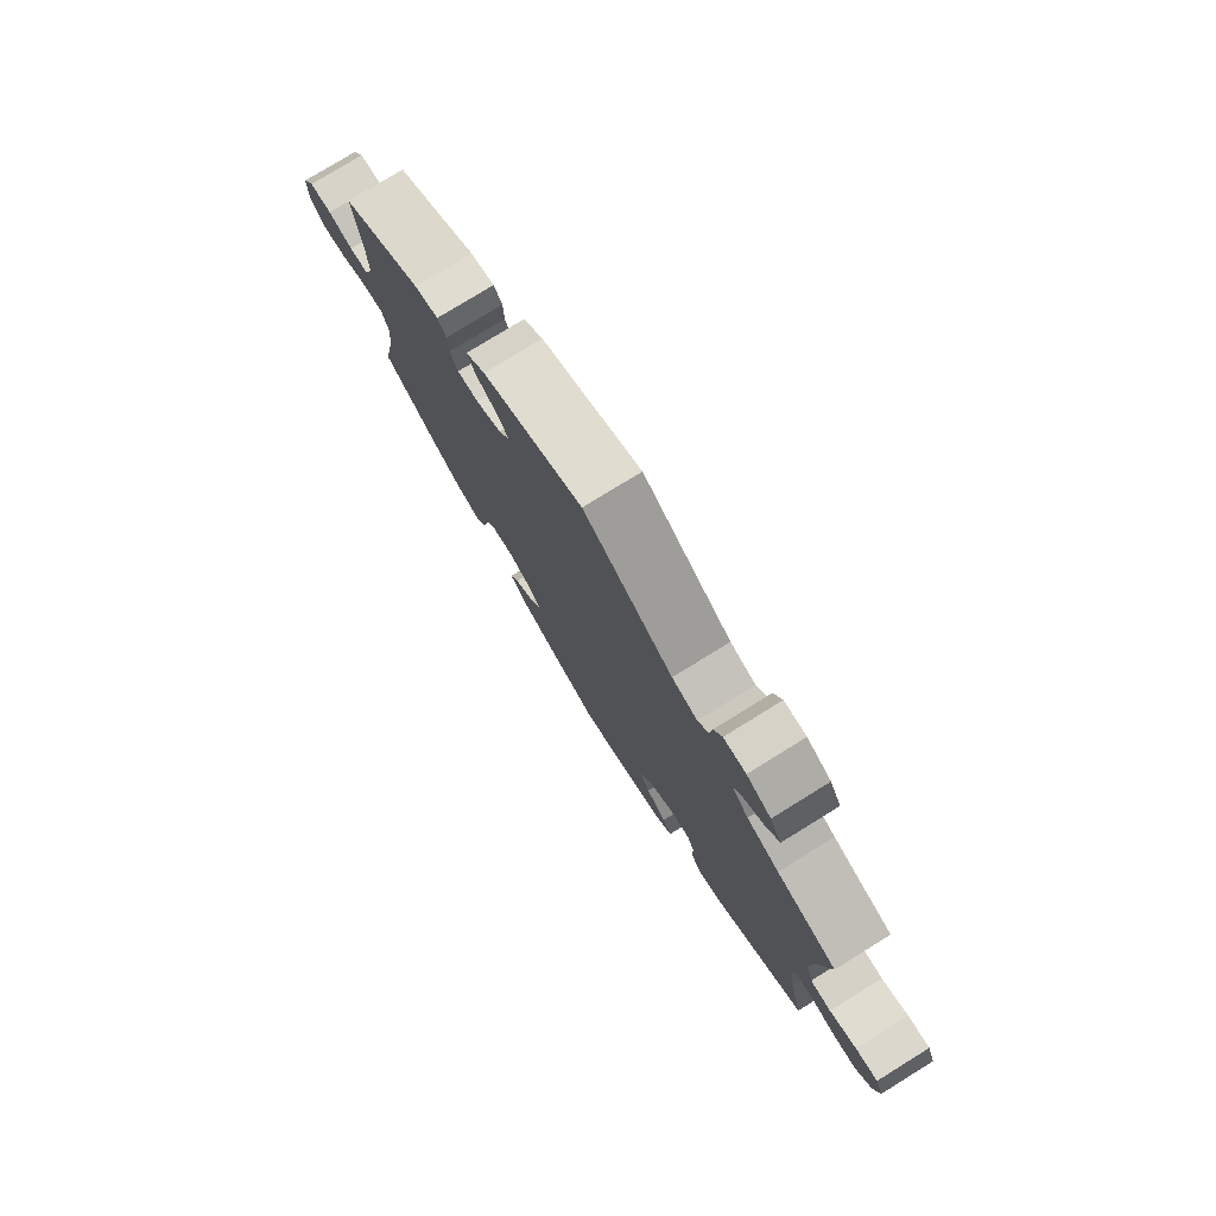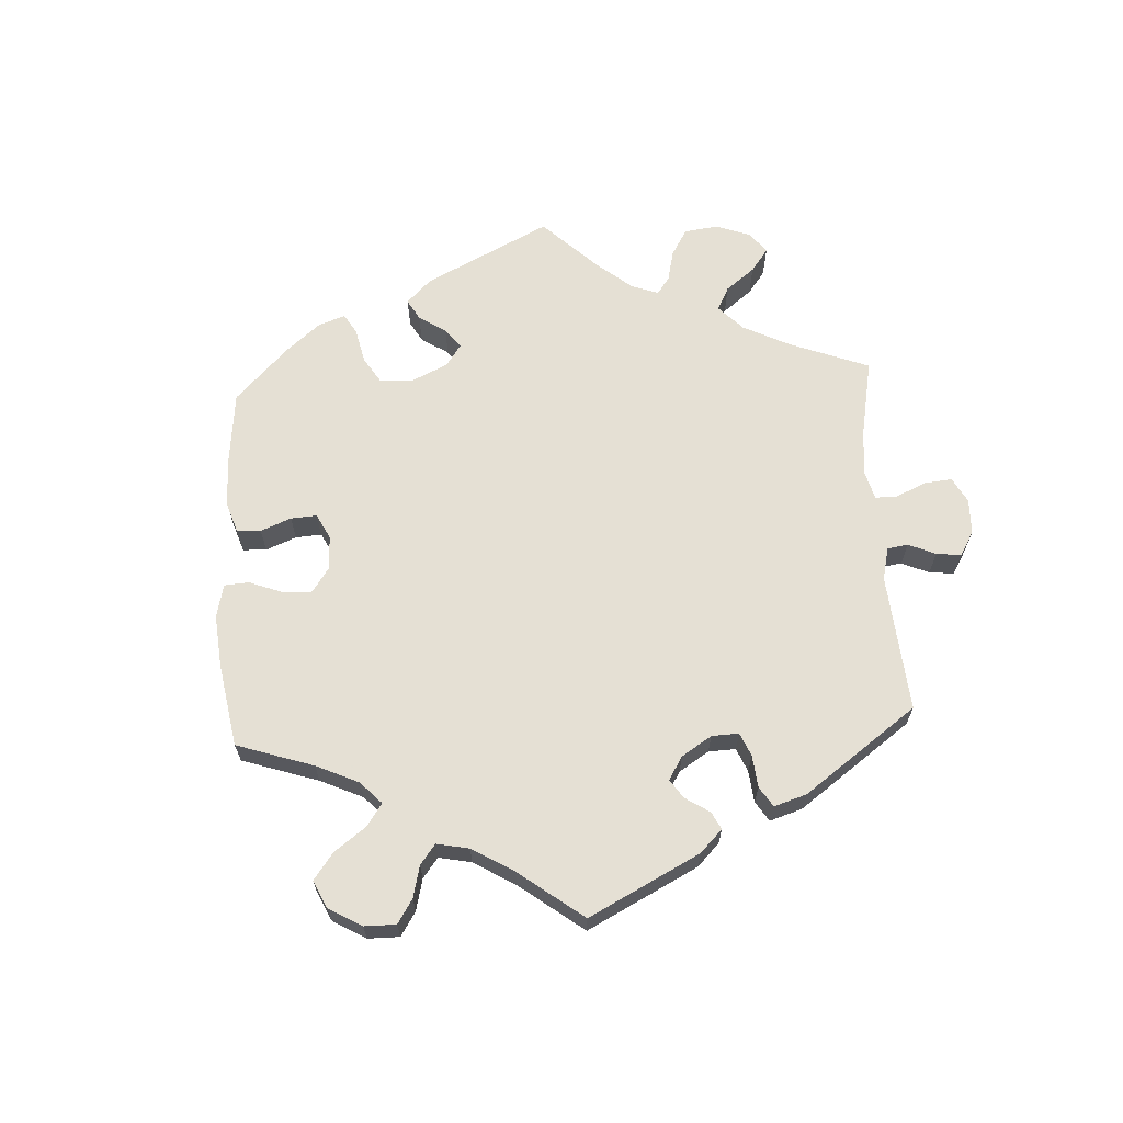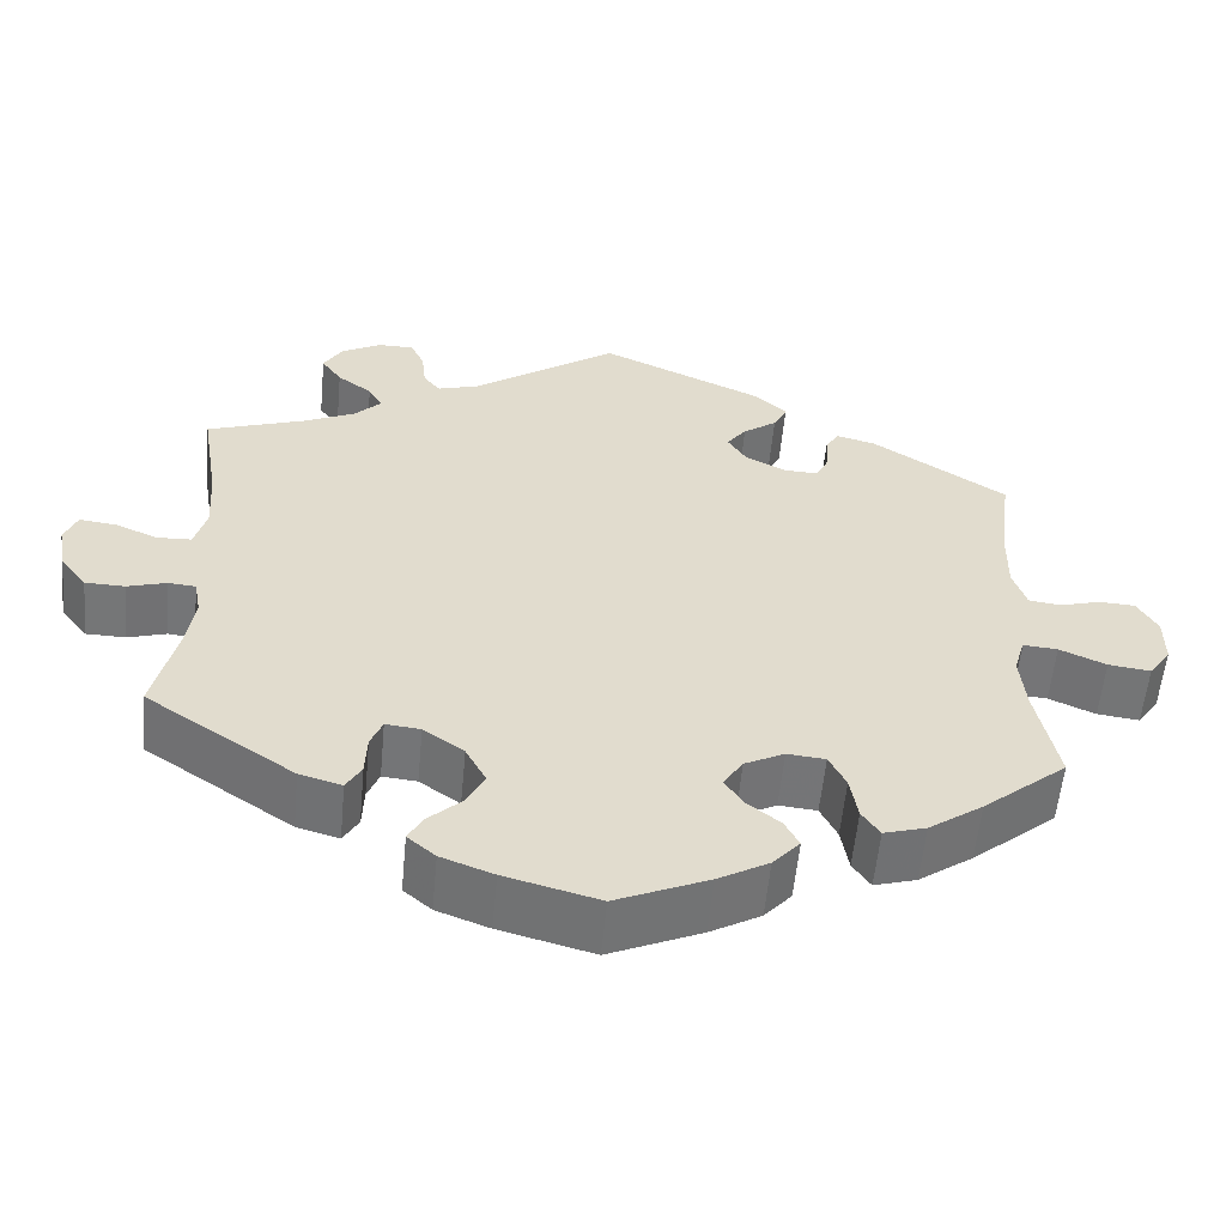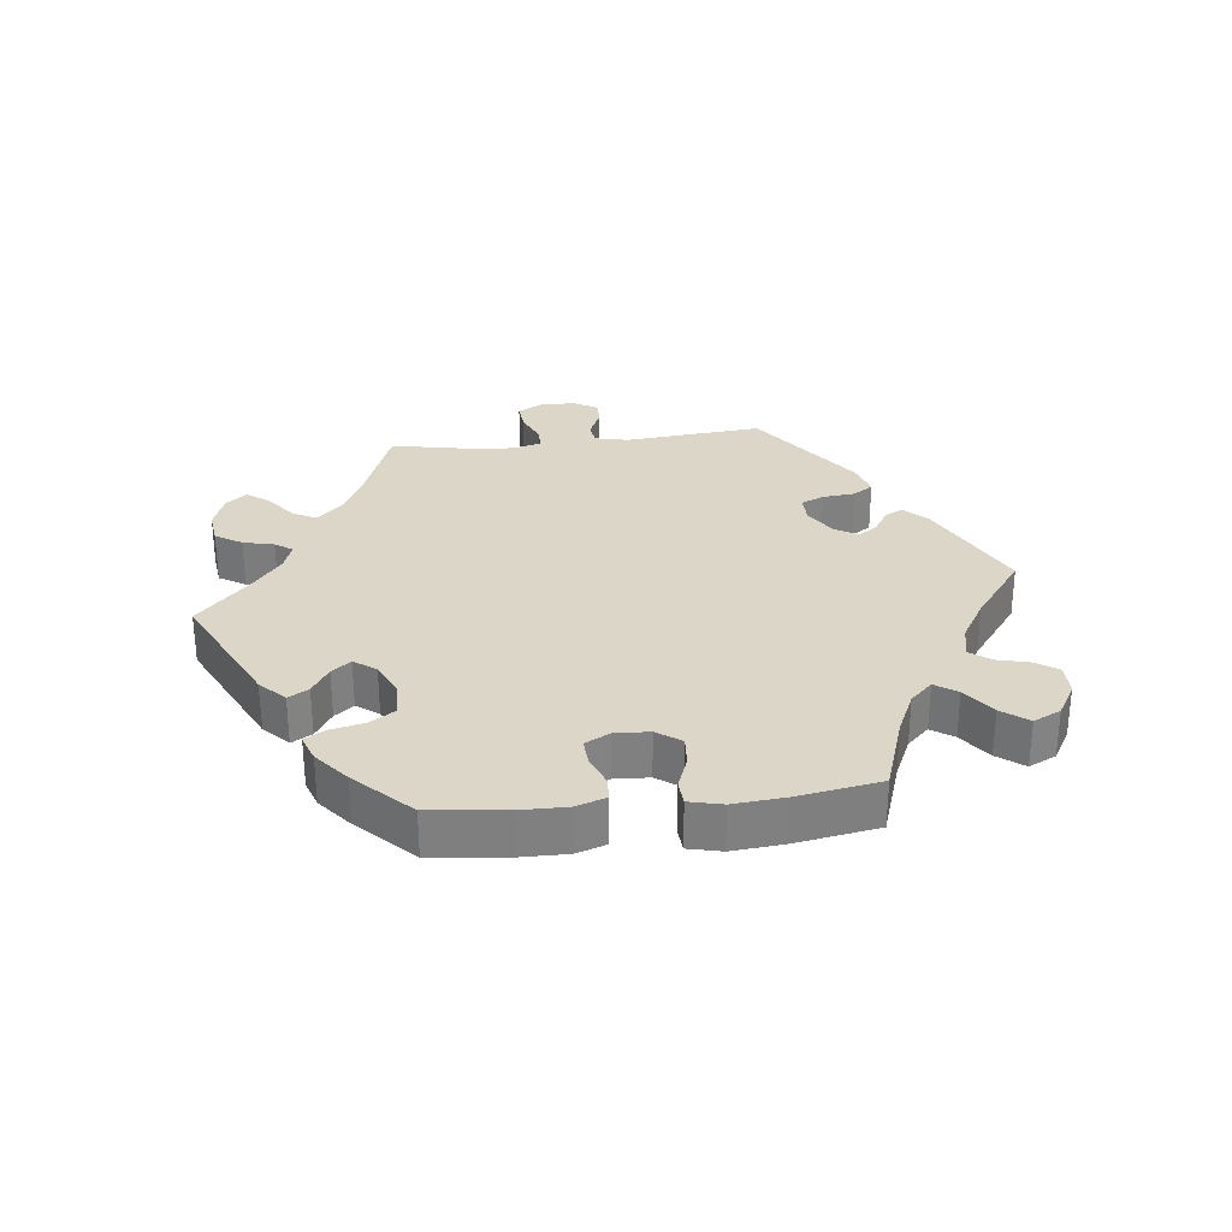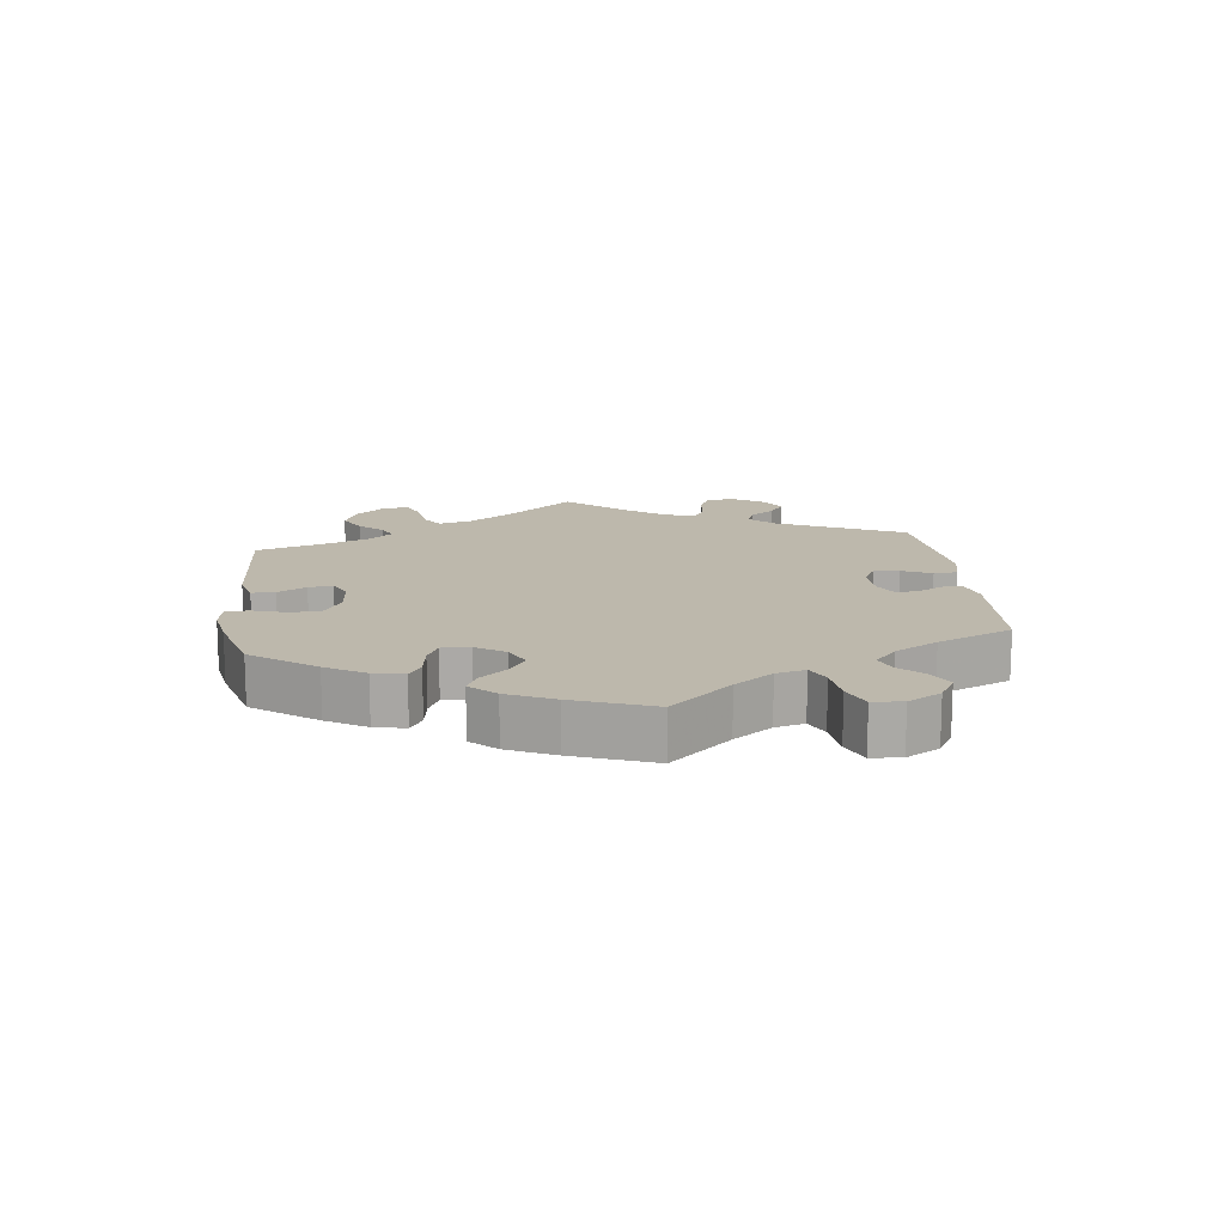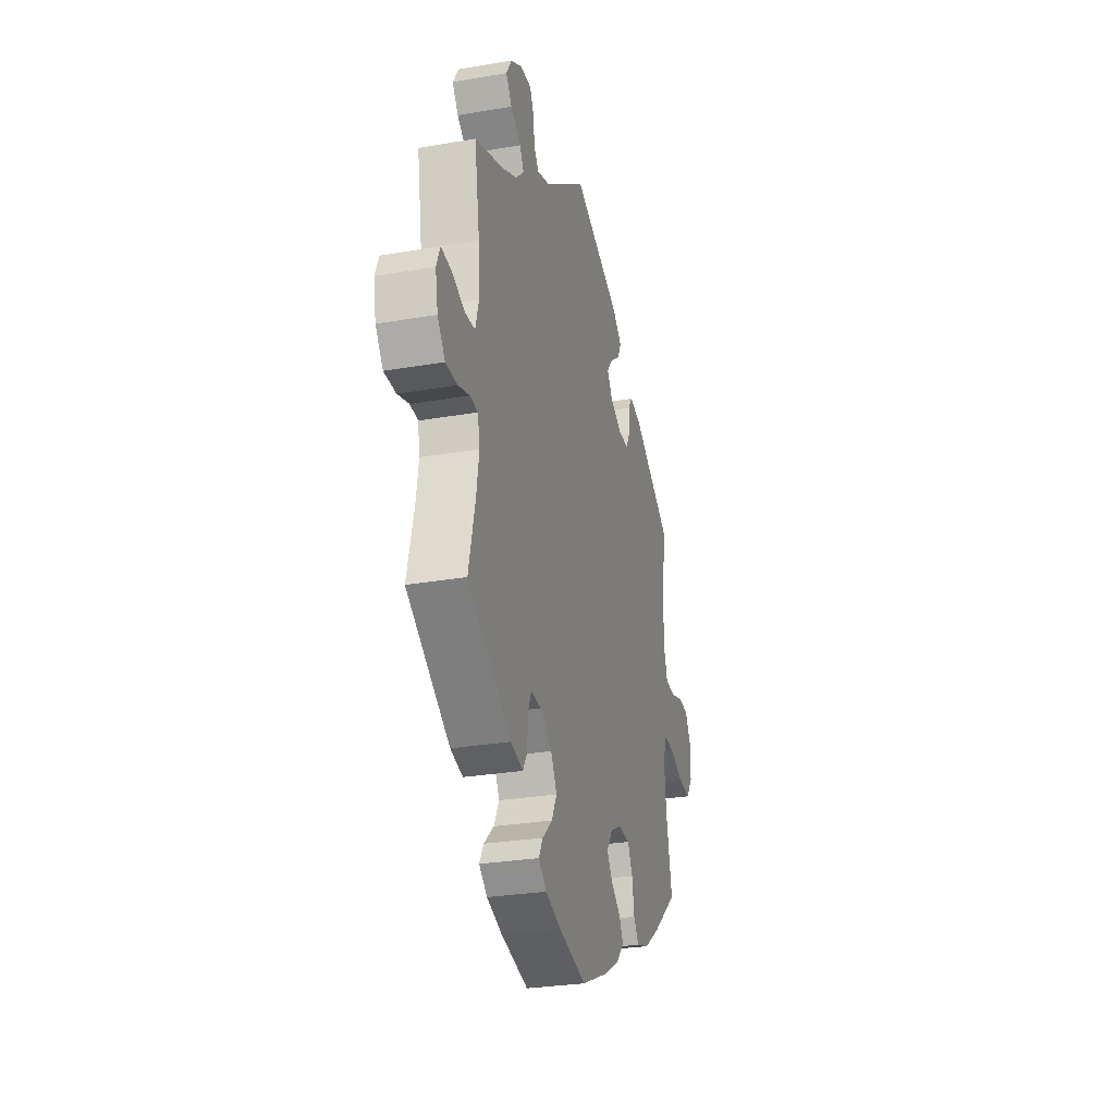
<metadata>
{"format":"obj","ext":"obj","renderer":"f3d","projection":"perspective","resolution":1024,"background":"white","views":[{"elev":77.7,"azim":58.3,"up":"+Z"},{"elev":65.9,"azim":-63.3,"up":"+Y"},{"elev":-56.7,"azim":174.6,"up":"+Z"},{"elev":30.2,"azim":-156.4,"up":"+Y"},{"elev":14.8,"azim":-126.9,"up":"+Y"},{"elev":-27.9,"azim":104.8,"up":"+Z"}]}
</metadata>
<code>
v -0.476 0.07 -0.168
v -0.469 0.07 -0.097
v -0.482 0.07 -0.053
v -0.523 0.07 -0.056
v -0.578 0.07 -0.08
v -0.628 0.07 -0.086
v -0.654 0.07 -0.048
v -0.654 0.07 0.01
v -0.63 0.07 0.052
v -0.587 0.07 0.054
v -0.539 0.07 0.04
v -0.501 0.07 0.045
v -0.485 0.07 0.093
v -0.486 0.07 0.167
v -0.501 0.07 0.289
v -0.342 0.07 0.392
v -0.296 0.07 0.404
v -0.28 0.07 0.379
v -0.278 0.07 0.335
v -0.263 0.07 0.304
v -0.222 0.07 0.305
v -0.174 0.07 0.33
v -0.152 0.07 0.365
v -0.175 0.07 0.396
v -0.215 0.07 0.425
v -0.231 0.07 0.457
v -0.193 0.07 0.492
v 0 0.07 0.578
v 0.172 0.07 0.457
v 0.221 0.07 0.442
v 0.241 0.07 0.467
v 0.246 0.07 0.512
v 0.262 0.07 0.547
v 0.305 0.07 0.547
v 0.352 0.07 0.521
v 0.374 0.07 0.484
v 0.35 0.07 0.45
v 0.309 0.07 0.42
v 0.292 0.07 0.391
v 0.324 0.07 0.359
v 0.386 0.07 0.33
v 0.501 0.07 0.29
v 0.48 0.07 0.16
v 0.475 0.07 0.082
v 0.489 0.07 0.032
v 0.529 0.07 0.03
v 0.58 0.07 0.051
v 0.623 0.07 0.056
v 0.638 0.07 0.019
v 0.628 0.07 -0.036
v 0.597 0.07 -0.077
v 0.55 0.07 -0.078
v 0.504 0.07 -0.064
v 0.472 0.07 -0.067
v 0.464 0.07 -0.11
v 0.474 0.07 -0.176
v 0.501 0.07 -0.289
v 0.326 0.07 -0.406
v 0.276 0.07 -0.42
v 0.258 0.07 -0.389
v 0.256 0.07 -0.34
v 0.242 0.07 -0.306
v 0.201 0.07 -0.31
v 0.153 0.07 -0.344
v 0.129 0.07 -0.389
v 0.15 0.07 -0.43
v 0.19 0.07 -0.467
v 0.207 0.07 -0.498
v 0.174 0.07 -0.526
v 0.112 0.07 -0.549
v 0.001 0.07 -0.578
v -0.108 0.07 -0.53
v -0.168 0.07 -0.496
v -0.2 0.07 -0.46
v -0.183 0.07 -0.428
v -0.144 0.07 -0.397
v -0.122 0.07 -0.364
v -0.145 0.07 -0.328
v -0.192 0.07 -0.304
v -0.237 0.07 -0.308
v -0.257 0.07 -0.348
v -0.266 0.07 -0.401
v -0.287 0.07 -0.432
v -0.337 0.07 -0.417
v -0.401 0.07 -0.372
v -0.501 0.07 -0.289
v -0.476 0 -0.168
v -0.469 0 -0.097
v -0.482 0 -0.053
v -0.523 0 -0.056
v -0.578 0 -0.08
v -0.628 0 -0.086
v -0.654 0 -0.048
v -0.654 0 0.01
v -0.63 0 0.052
v -0.587 0 0.054
v -0.539 0 0.04
v -0.501 0 0.045
v -0.485 0 0.093
v -0.486 0 0.167
v -0.501 0 0.289
v -0.342 0 0.392
v -0.296 0 0.404
v -0.28 0 0.379
v -0.278 0 0.335
v -0.263 0 0.304
v -0.222 0 0.305
v -0.174 0 0.33
v -0.152 0 0.365
v -0.175 0 0.396
v -0.215 0 0.425
v -0.231 0 0.457
v -0.193 0 0.492
v 0 0 0.578
v 0.172 0 0.457
v 0.221 0 0.442
v 0.241 0 0.467
v 0.246 0 0.512
v 0.262 0 0.547
v 0.305 0 0.547
v 0.352 0 0.521
v 0.374 0 0.484
v 0.35 0 0.45
v 0.309 0 0.42
v 0.292 0 0.391
v 0.324 0 0.359
v 0.386 0 0.33
v 0.501 0 0.29
v 0.48 0 0.16
v 0.475 0 0.082
v 0.489 0 0.032
v 0.529 0 0.03
v 0.58 0 0.051
v 0.623 0 0.056
v 0.638 0 0.019
v 0.628 0 -0.036
v 0.597 0 -0.077
v 0.55 0 -0.078
v 0.504 0 -0.064
v 0.472 0 -0.067
v 0.464 0 -0.11
v 0.474 0 -0.176
v 0.501 0 -0.289
v 0.326 0 -0.406
v 0.276 0 -0.42
v 0.258 0 -0.389
v 0.256 0 -0.34
v 0.242 0 -0.306
v 0.201 0 -0.31
v 0.153 0 -0.344
v 0.129 0 -0.389
v 0.15 0 -0.43
v 0.19 0 -0.467
v 0.207 0 -0.498
v 0.174 0 -0.526
v 0.112 0 -0.549
v 0.001 0 -0.578
v -0.108 0 -0.53
v -0.168 0 -0.496
v -0.2 0 -0.46
v -0.183 0 -0.428
v -0.144 0 -0.397
v -0.122 0 -0.364
v -0.145 0 -0.328
v -0.192 0 -0.304
v -0.237 0 -0.308
v -0.257 0 -0.348
v -0.266 0 -0.401
v -0.287 0 -0.432
v -0.337 0 -0.417
v -0.401 0 -0.372
v -0.501 0 -0.289
f 85 86 1
f 84 85 1 2
f 81 82 83 84
f 80 81 84 2
f 79 80 2 3
f 78 79 3
f 73 74 75 76
f 73 76 77
f 72 73 77
f 71 72 77
f 70 71 77
f 69 70 77 78
f 66 67 68 69
f 65 66 69 78
f 58 59 60 61
f 56 57 58 61
f 55 56 61 62
f 54 55 62 63
f 50 51 52 53
f 50 53 54
f 49 50 54
f 46 47 48 49
f 45 46 49 54
f 44 45 54 63
f 41 42 43
f 40 41 43 44
f 39 40 44 63
f 35 36 37 38
f 35 38 39
f 34 35 39
f 31 32 33 34
f 30 31 34 39
f 29 30 39 63
f 24 25 26 27
f 23 24 27 28
f 22 23 28 29
f 16 17 18 19
f 14 15 16 19
f 13 14 19 20
f 12 13 20 21
f 8 9 10 11
f 8 11 12
f 7 8 12
f 4 5 6 7
f 3 4 7 12
f 64 65 78 3
f 22 29 63 64
f 21 22 64
f 3 12 21 64
f 87 172 171
f 88 87 171 170
f 170 169 168 167
f 88 170 167 166
f 89 88 166 165
f 89 165 164
f 162 161 160 159
f 163 162 159
f 163 159 158
f 163 158 157
f 163 157 156
f 164 163 156 155
f 155 154 153 152
f 164 155 152 151
f 147 146 145 144
f 147 144 143 142
f 148 147 142 141
f 149 148 141 140
f 139 138 137 136
f 140 139 136
f 140 136 135
f 135 134 133 132
f 140 135 132 131
f 149 140 131 130
f 129 128 127
f 130 129 127 126
f 149 130 126 125
f 124 123 122 121
f 125 124 121
f 125 121 120
f 120 119 118 117
f 125 120 117 116
f 149 125 116 115
f 113 112 111 110
f 114 113 110 109
f 115 114 109 108
f 105 104 103 102
f 105 102 101 100
f 106 105 100 99
f 107 106 99 98
f 97 96 95 94
f 98 97 94
f 98 94 93
f 93 92 91 90
f 98 93 90 89
f 89 164 151 150
f 150 149 115 108
f 150 108 107
f 150 107 98 89
f 1 87 88 2
f 2 88 89 3
f 3 89 90 4
f 4 90 91 5
f 5 91 92 6
f 6 92 93 7
f 7 93 94 8
f 8 94 95 9
f 9 95 96 10
f 10 96 97 11
f 11 97 98 12
f 12 98 99 13
f 13 99 100 14
f 14 100 101 15
f 15 101 102 16
f 16 102 103 17
f 17 103 104 18
f 18 104 105 19
f 19 105 106 20
f 20 106 107 21
f 21 107 108 22
f 22 108 109 23
f 23 109 110 24
f 24 110 111 25
f 25 111 112 26
f 26 112 113 27
f 27 113 114 28
f 28 114 115 29
f 29 115 116 30
f 30 116 117 31
f 31 117 118 32
f 32 118 119 33
f 33 119 120 34
f 34 120 121 35
f 35 121 122 36
f 36 122 123 37
f 37 123 124 38
f 38 124 125 39
f 39 125 126 40
f 40 126 127 41
f 41 127 128 42
f 42 128 129 43
f 43 129 130 44
f 44 130 131 45
f 45 131 132 46
f 46 132 133 47
f 47 133 134 48
f 48 134 135 49
f 49 135 136 50
f 50 136 137 51
f 51 137 138 52
f 52 138 139 53
f 53 139 140 54
f 54 140 141 55
f 55 141 142 56
f 56 142 143 57
f 57 143 144 58
f 58 144 145 59
f 59 145 146 60
f 60 146 147 61
f 61 147 148 62
f 62 148 149 63
f 63 149 150 64
f 64 150 151 65
f 65 151 152 66
f 66 152 153 67
f 67 153 154 68
f 68 154 155 69
f 69 155 156 70
f 70 156 157 71
f 71 157 158 72
f 72 158 159 73
f 73 159 160 74
f 74 160 161 75
f 75 161 162 76
f 76 162 163 77
f 77 163 164 78
f 78 164 165 79
f 79 165 166 80
f 80 166 167 81
f 81 167 168 82
f 82 168 169 83
f 83 169 170 84
f 84 170 171 85
f 85 171 172 86
f 86 172 87 1

</code>
